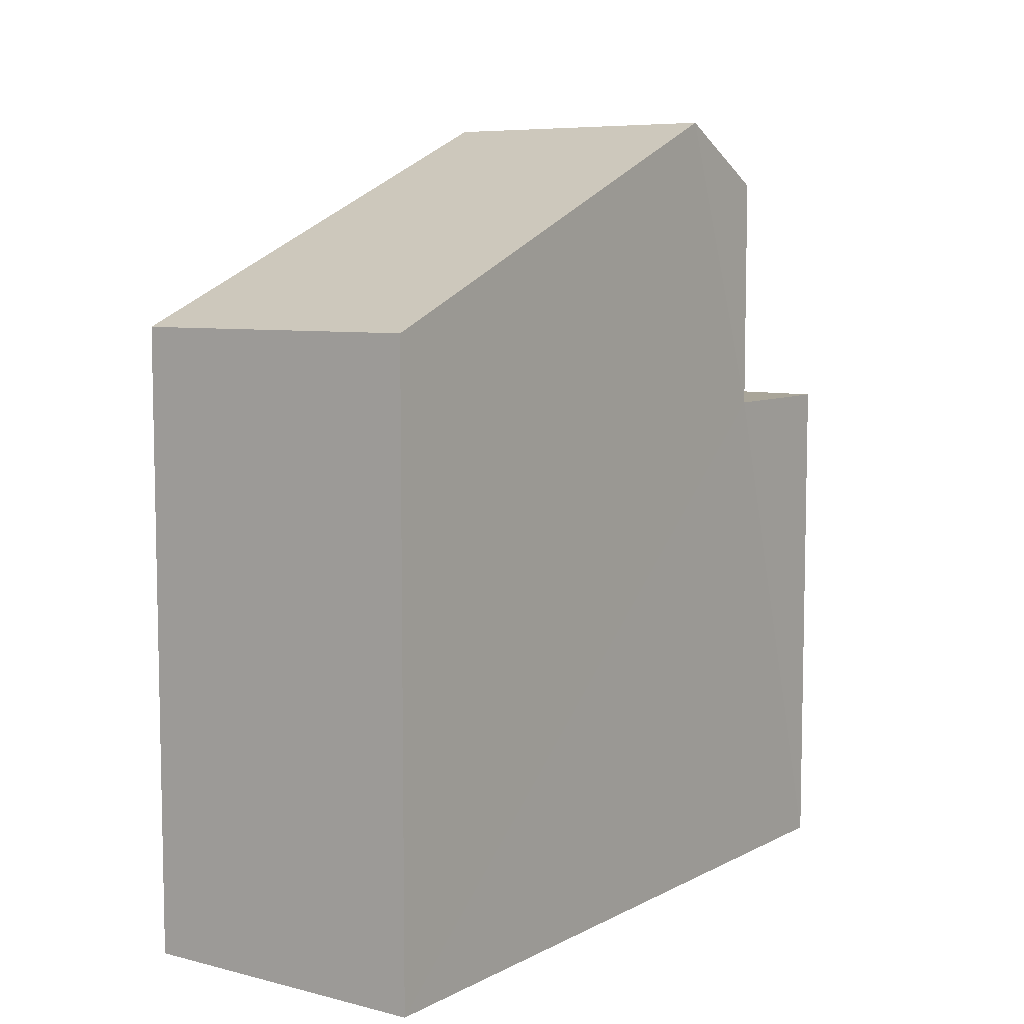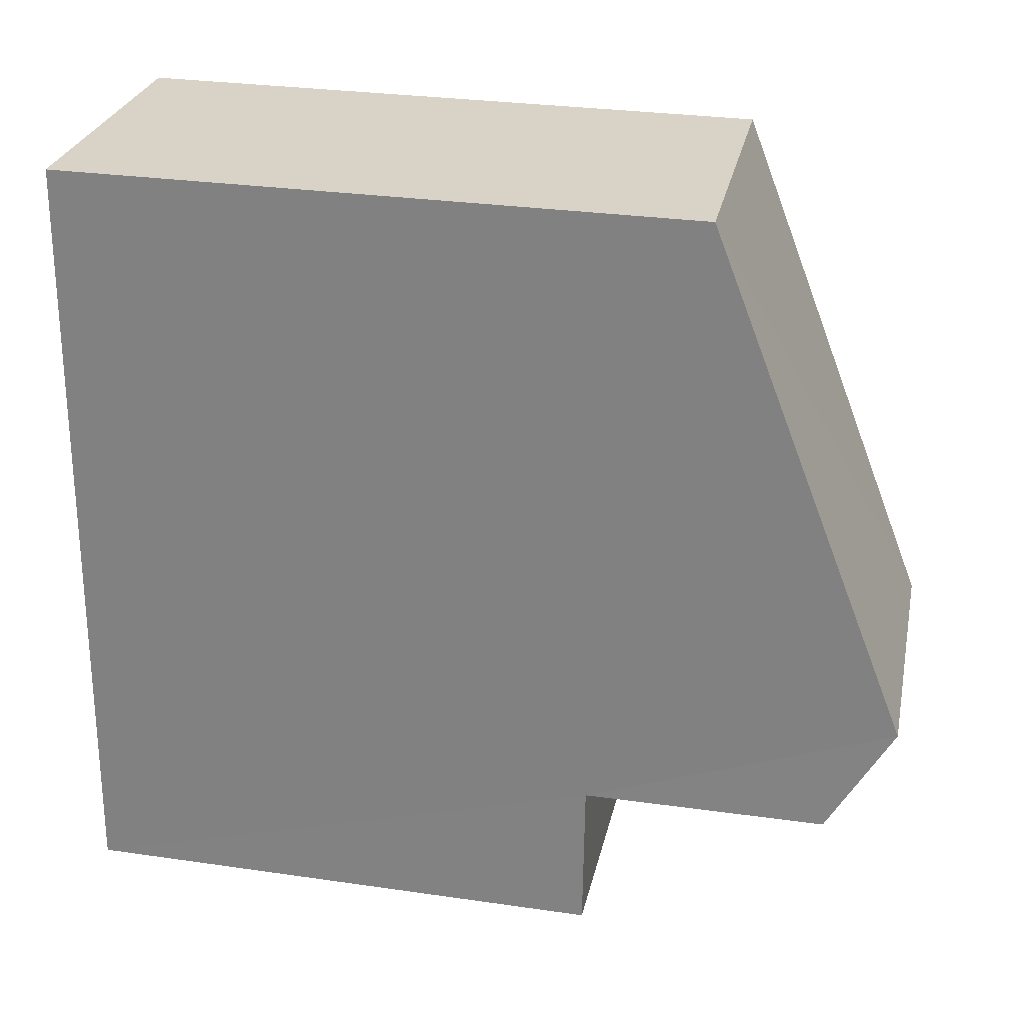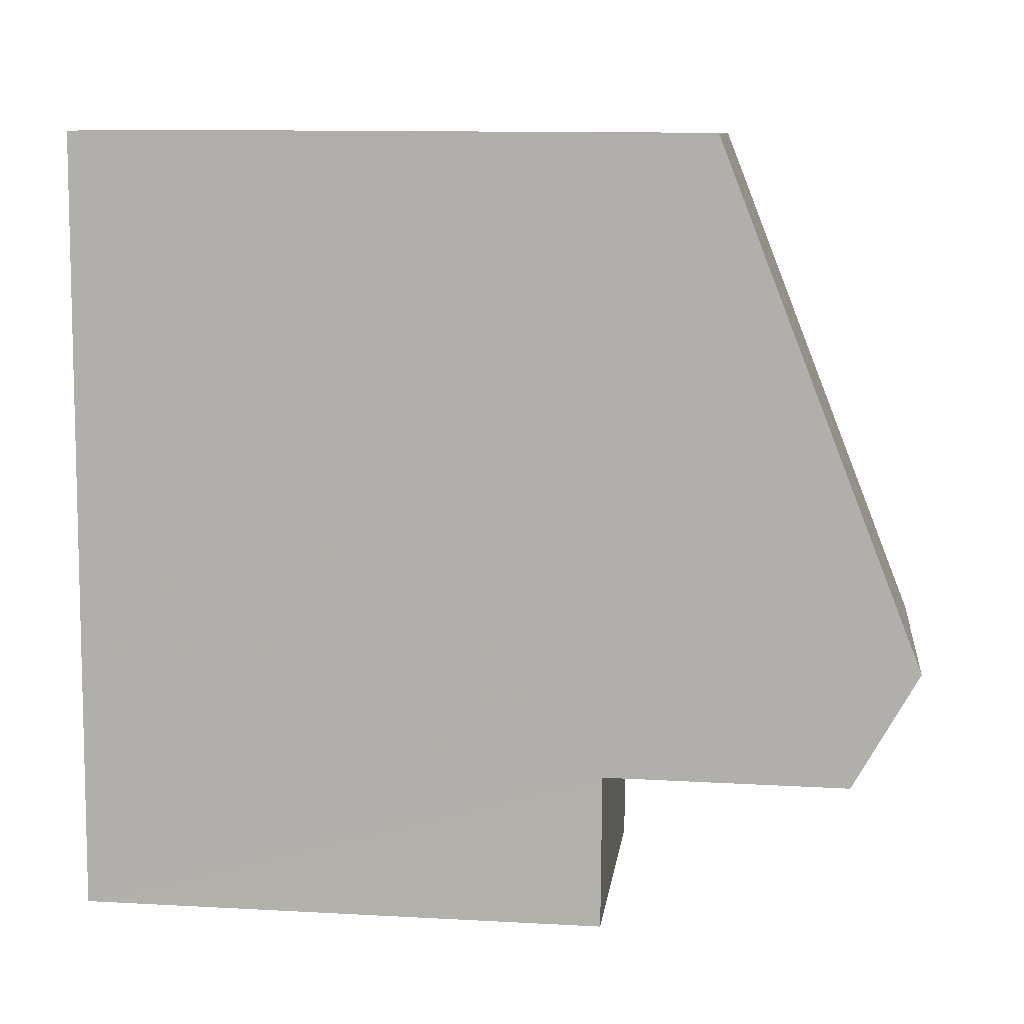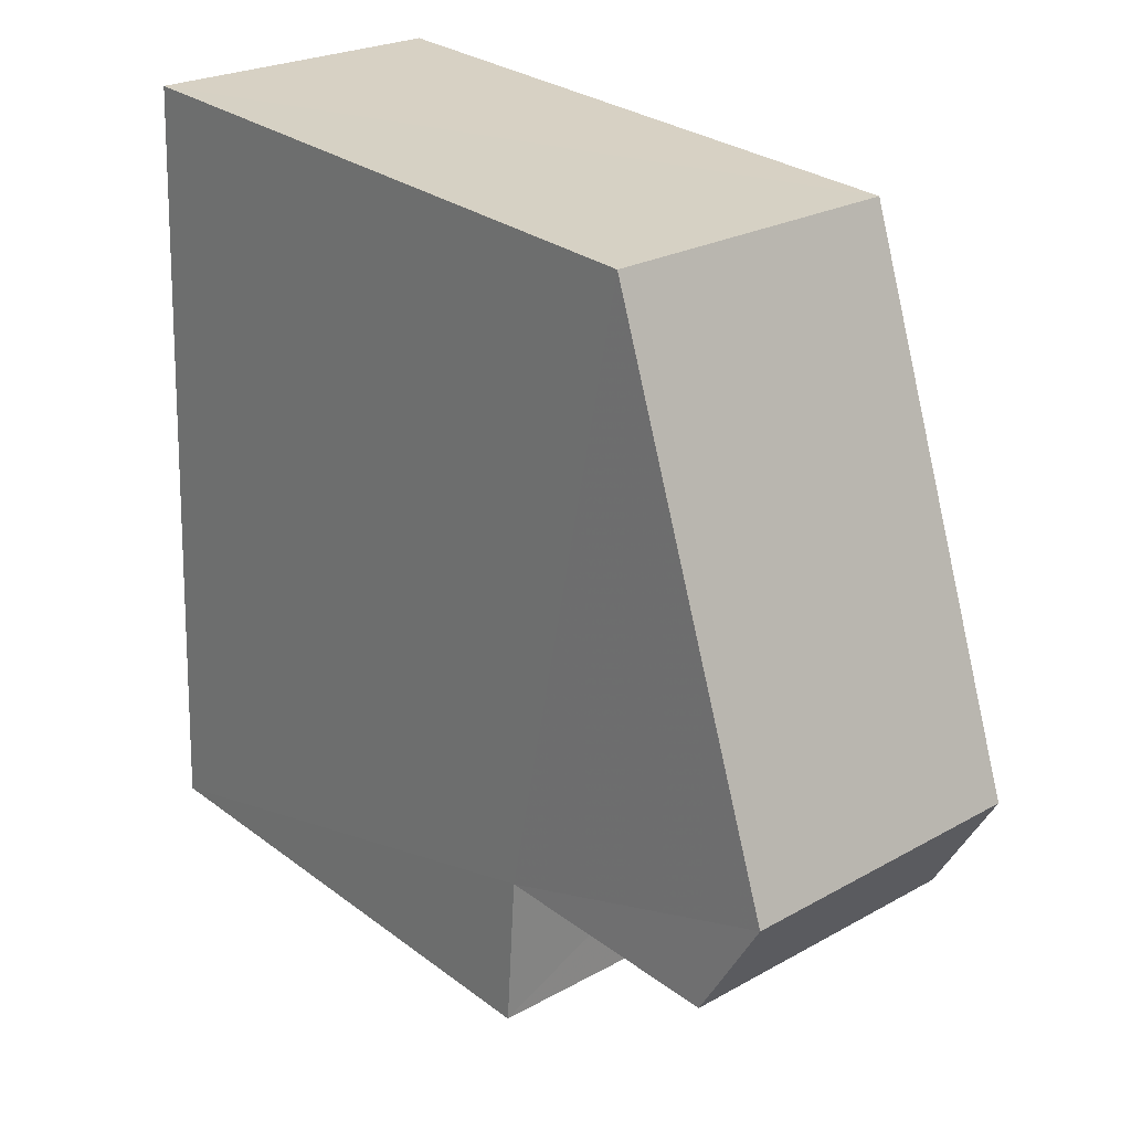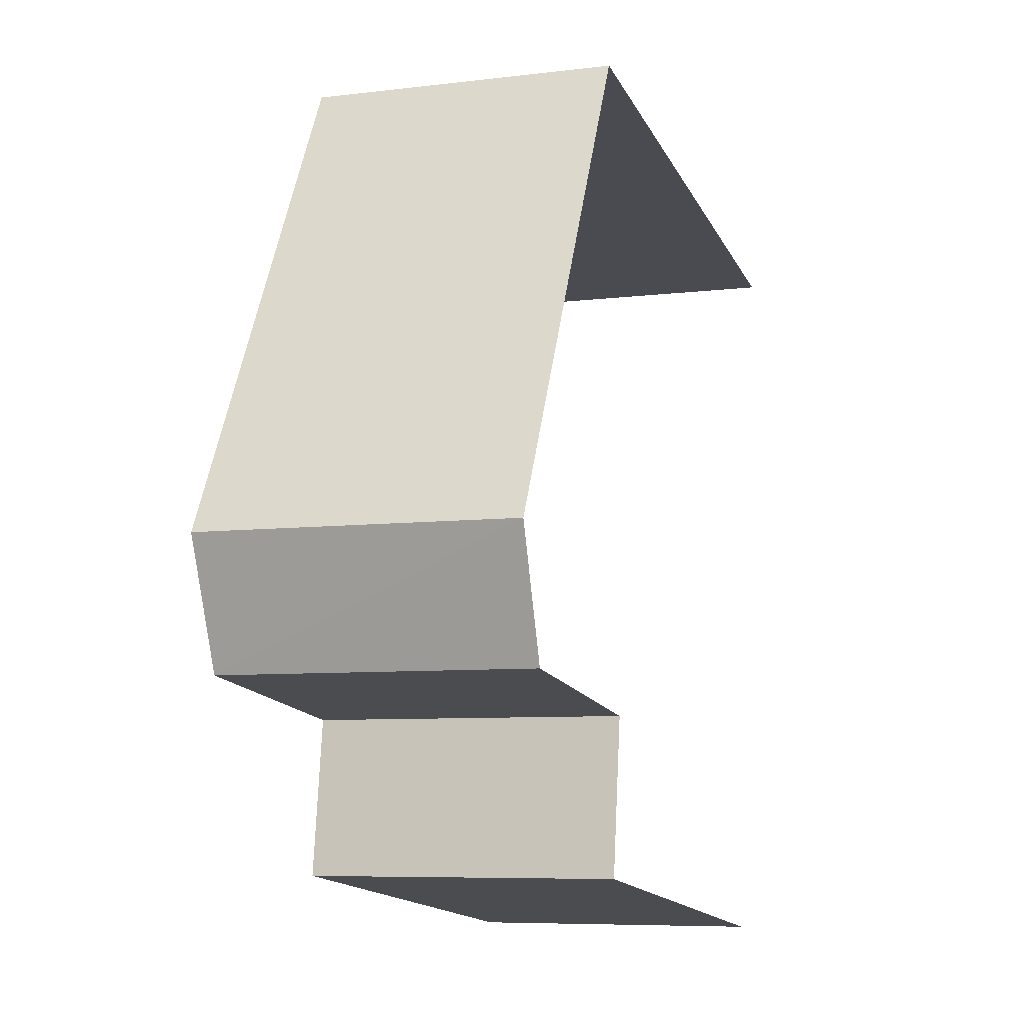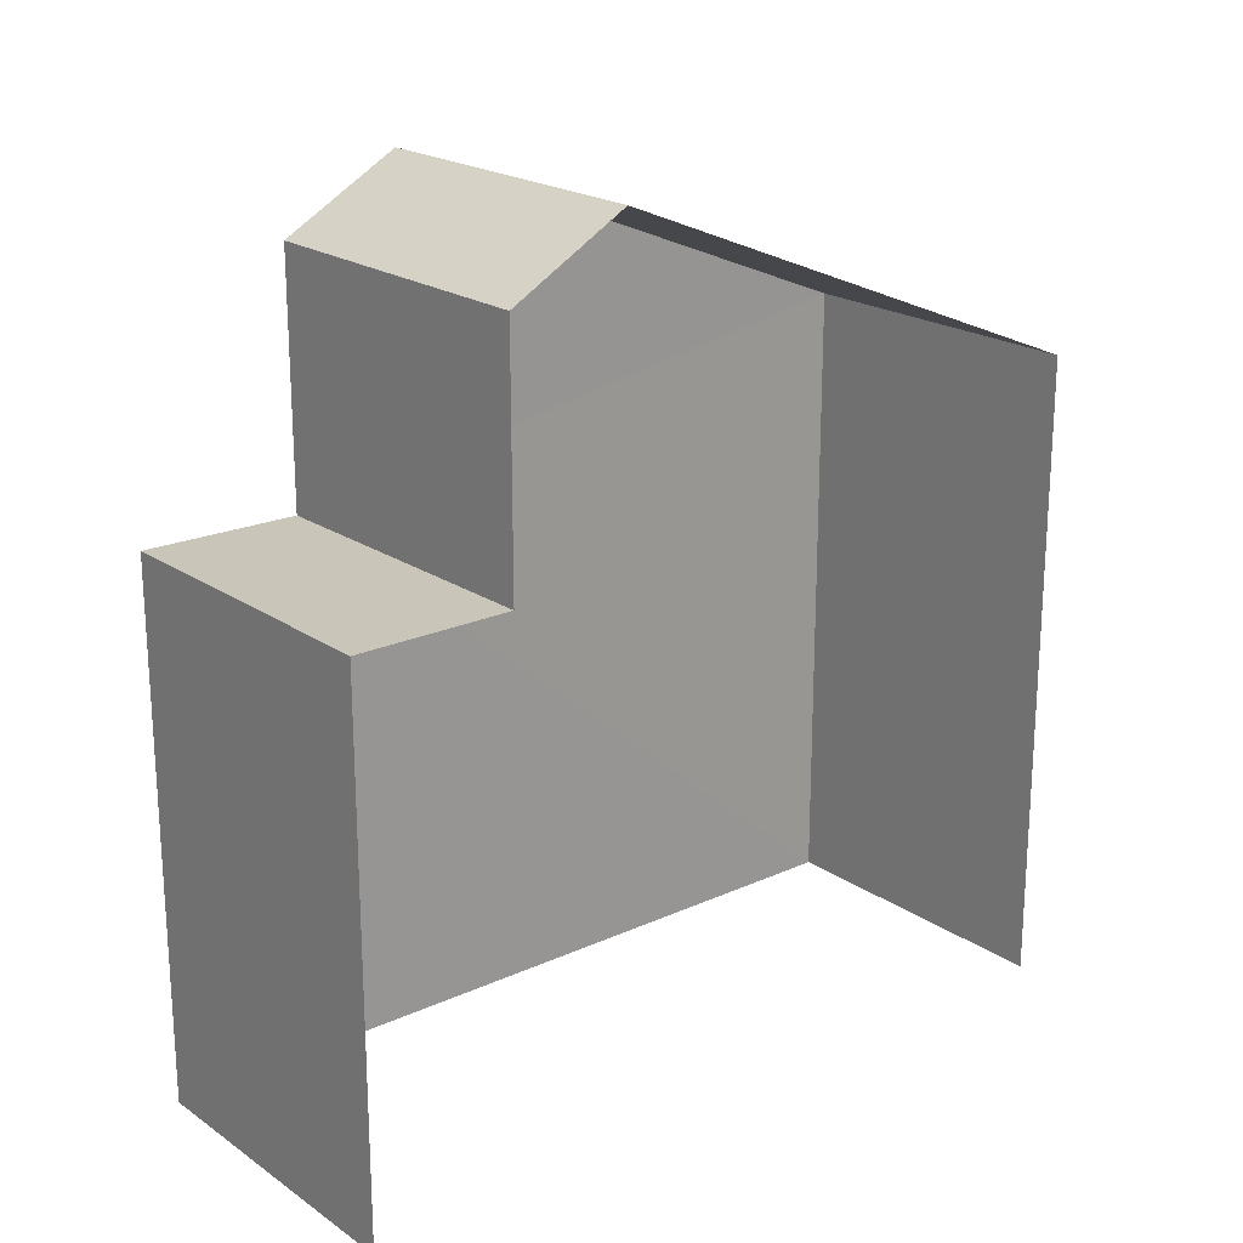
<metadata>
{"format":"obj","ext":"obj","renderer":"f3d","projection":"perspective","resolution":1024,"background":"white","views":[{"elev":7.4,"azim":-147.4,"up":"+Z"},{"elev":30.0,"azim":-78.1,"up":"+Y"},{"elev":12.6,"azim":-82.7,"up":"+Y"},{"elev":28.5,"azim":-41.9,"up":"+Y"},{"elev":-15.5,"azim":18.7,"up":"+Y"},{"elev":20.7,"azim":47.9,"up":"+Z"}]}
</metadata>
<code>
v -3.737e+05 -1.034e+05 27.89
v -3.737e+05 -1.034e+05 27.89
v -3.737e+05 -1.034e+05 27.89
v -3.737e+05 -1.034e+05 27.89
v -3.737e+05 -1.034e+05 37.22
v -3.737e+05 -1.034e+05 37.2
v -3.737e+05 -1.034e+05 37.98
v -3.737e+05 -1.034e+05 38
v -3.737e+05 -1.034e+05 34.29
v -3.737e+05 -1.034e+05 34.29
v -3.737e+05 -1.034e+05 34.29
v -3.737e+05 -1.034e+05 34.29
v -3.737e+05 -1.034e+05 35.51
v -3.737e+05 -1.034e+05 35.49
f 1 2 3
f 1 4 2
f 14 7 9
f 14 9 3
f 7 6 9
f 3 9 1
f 1 9 11
f 5 6 7
f 8 5 7
f 9 10 11
f 9 12 10
f 7 13 8
f 7 14 13
f 10 4 1
f 11 10 1
f 8 13 12
f 5 8 12
f 13 2 12
f 12 2 4
f 12 4 10
f 14 3 2
f 13 14 2
f 12 6 5
f 12 9 6

</code>
